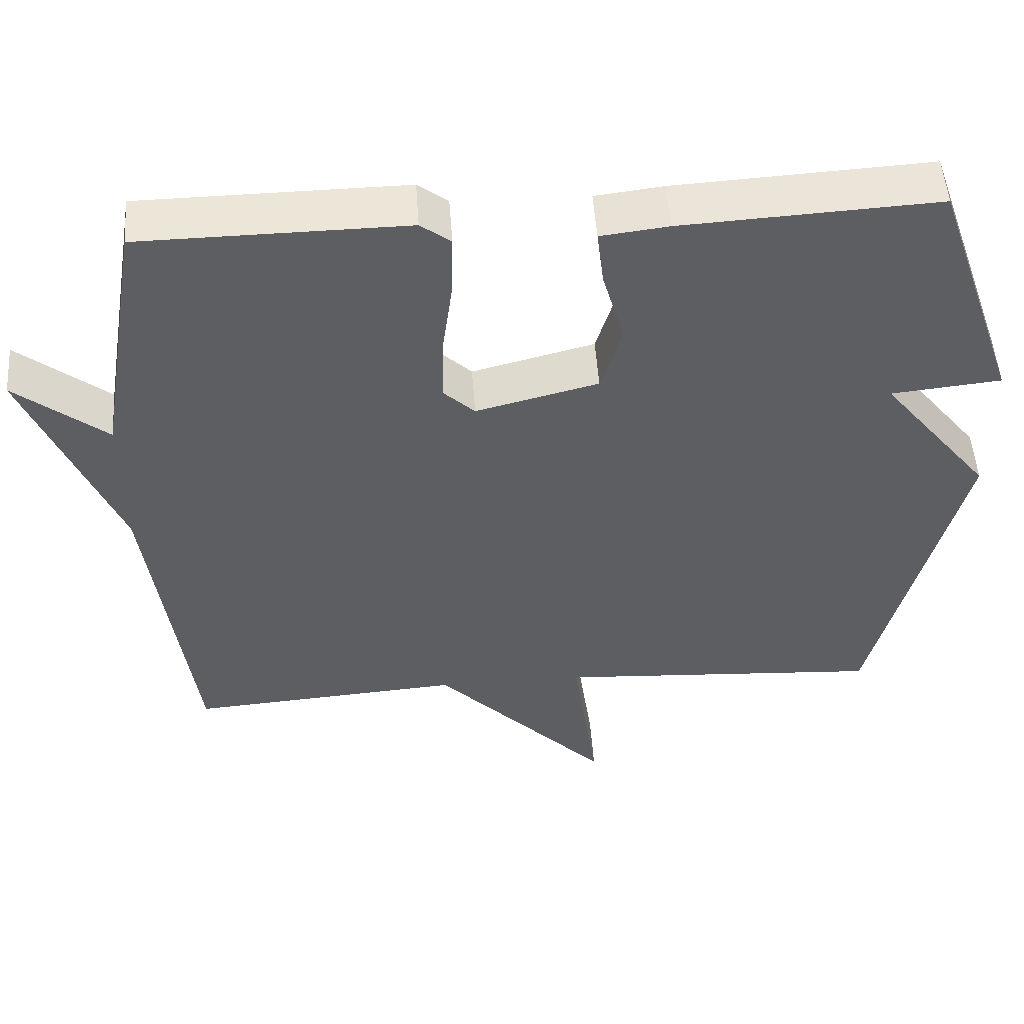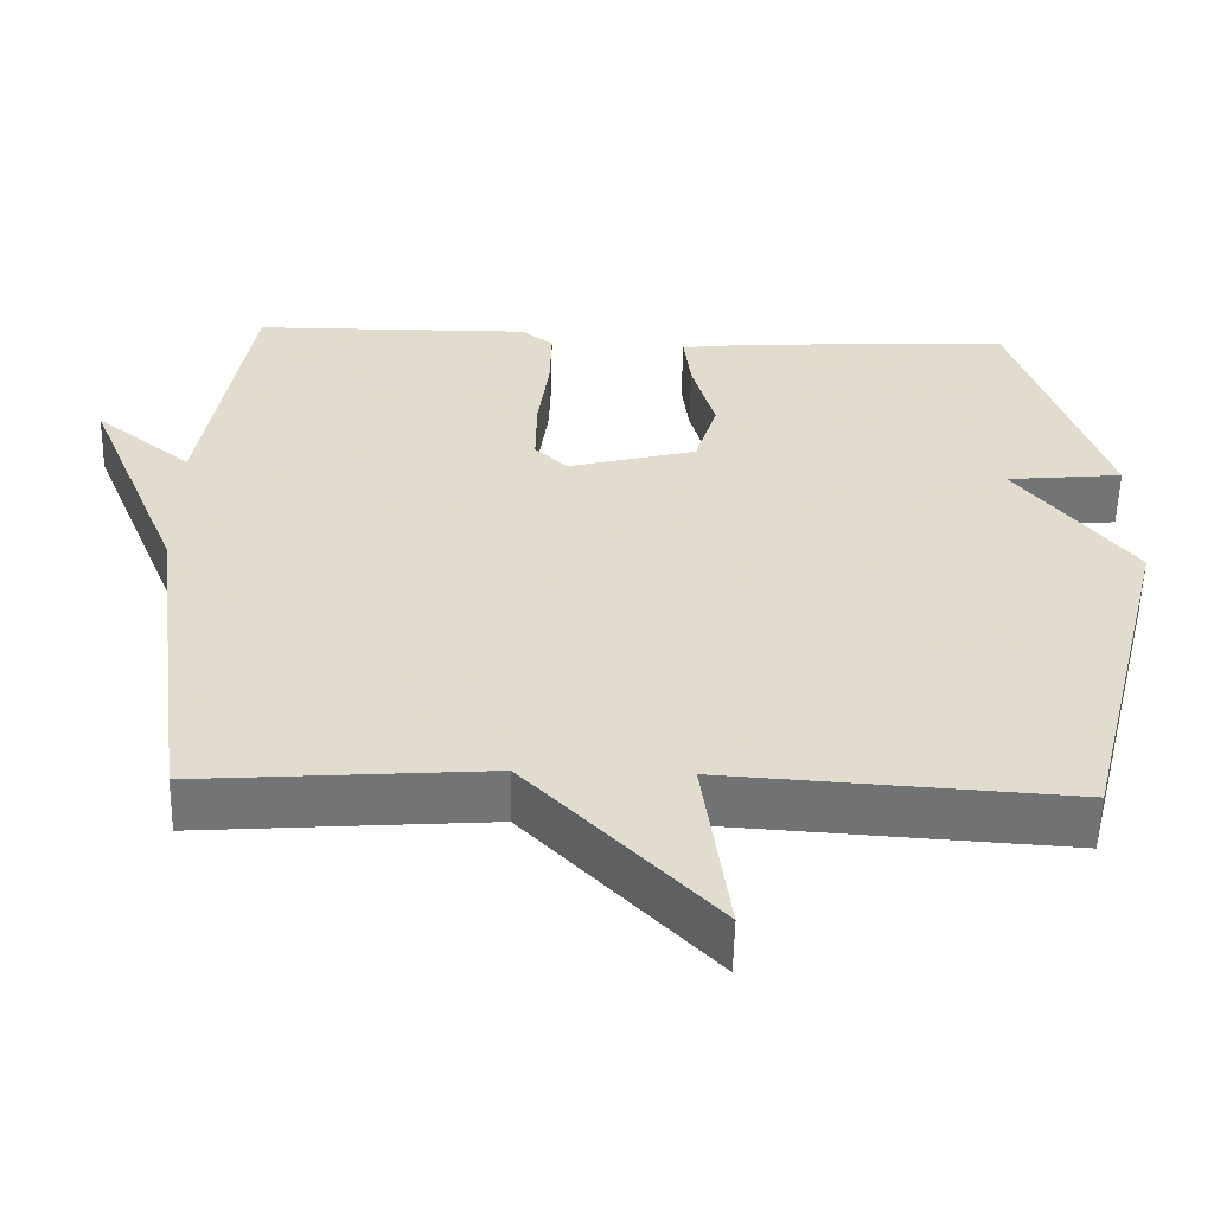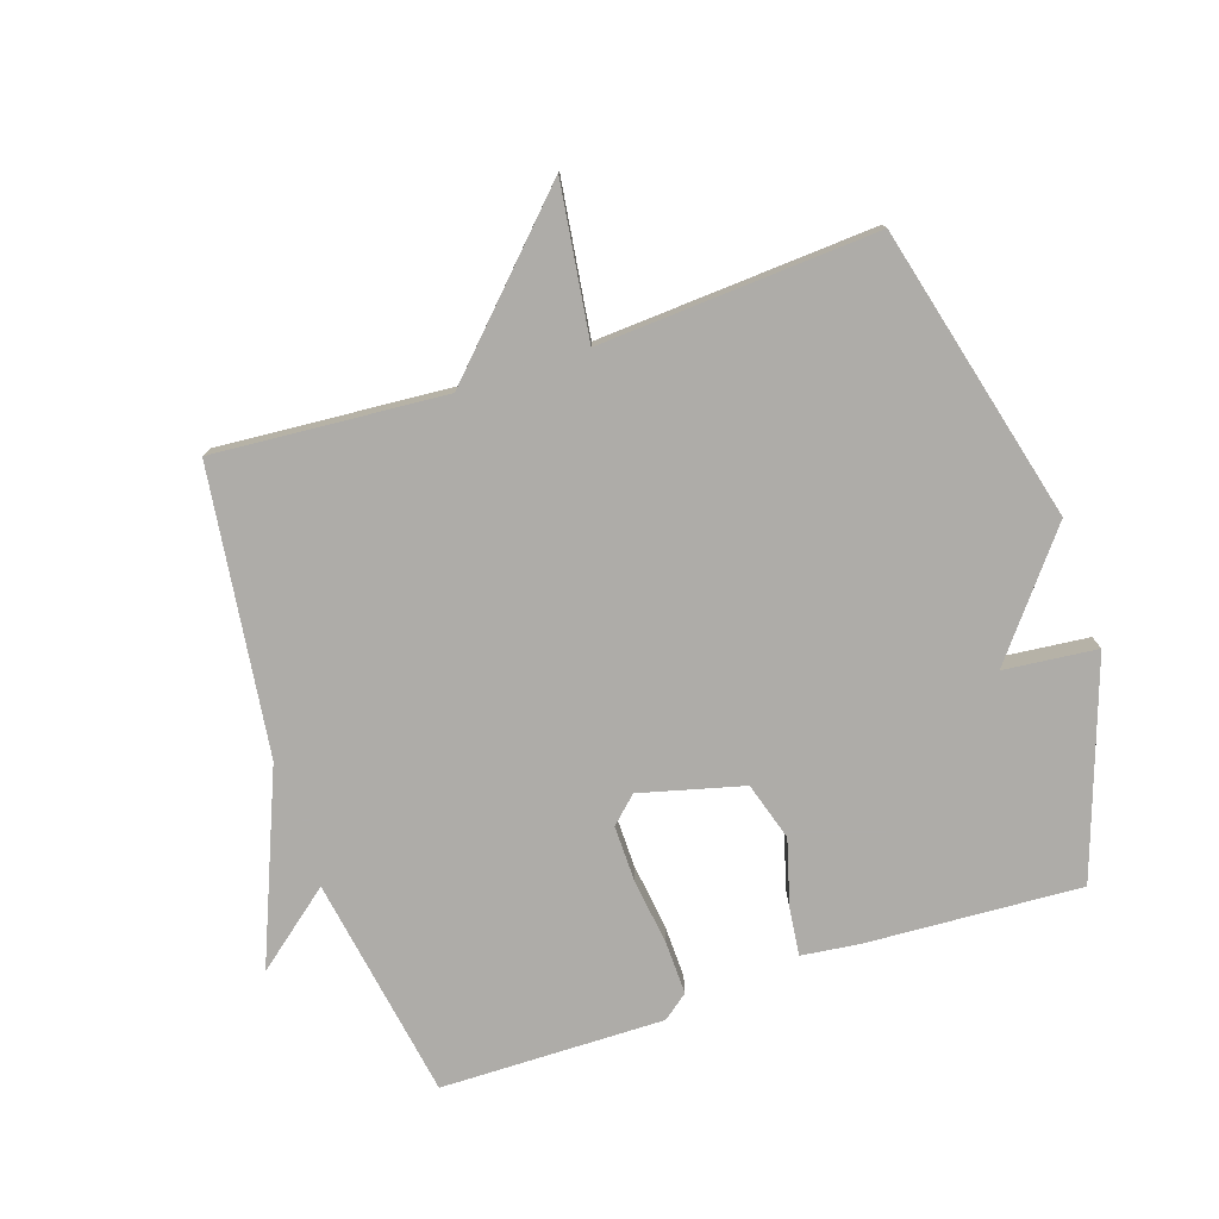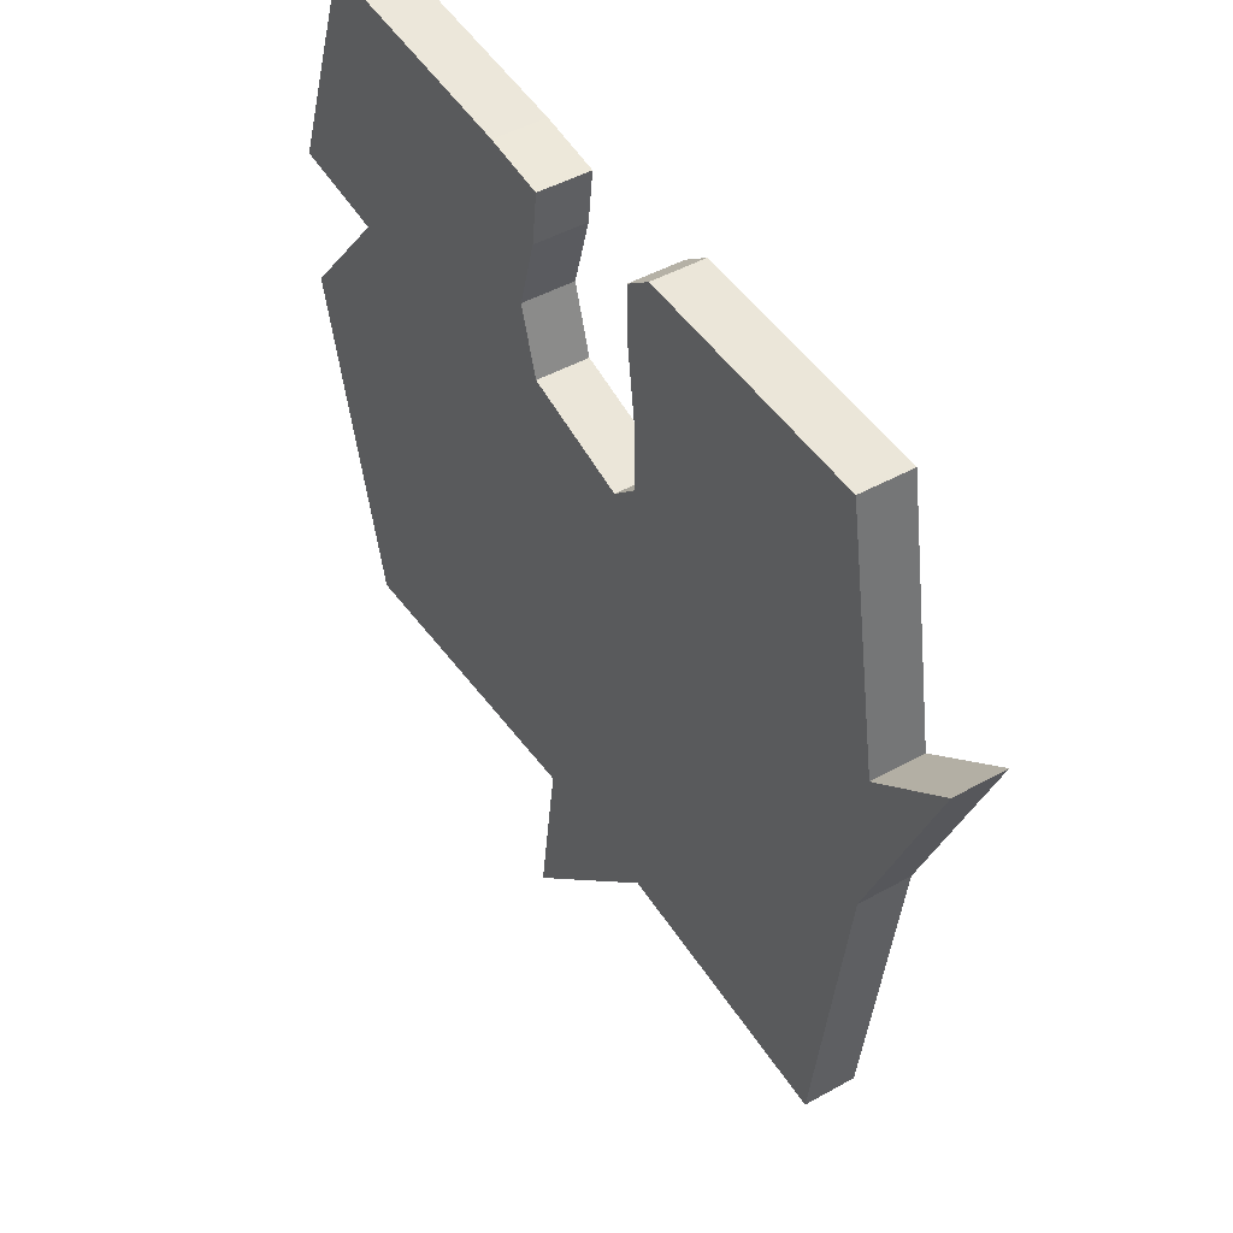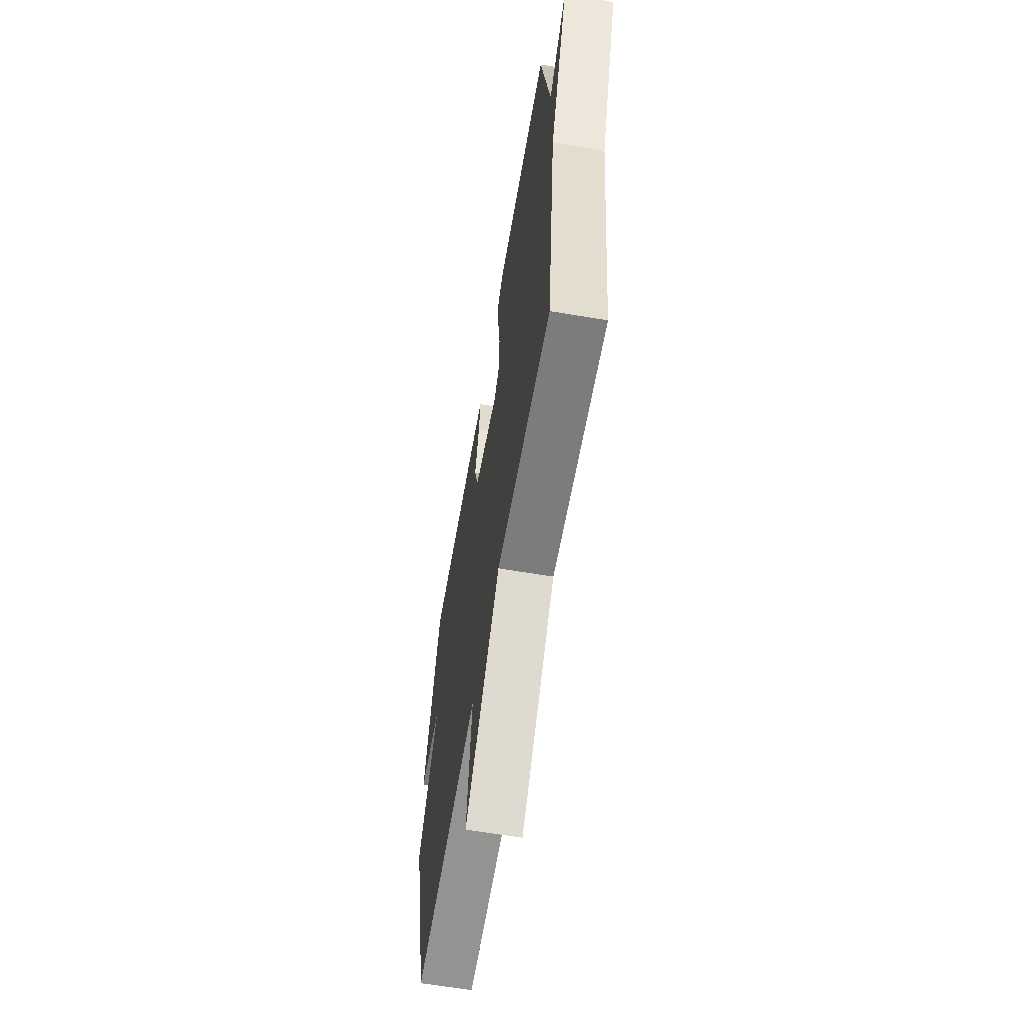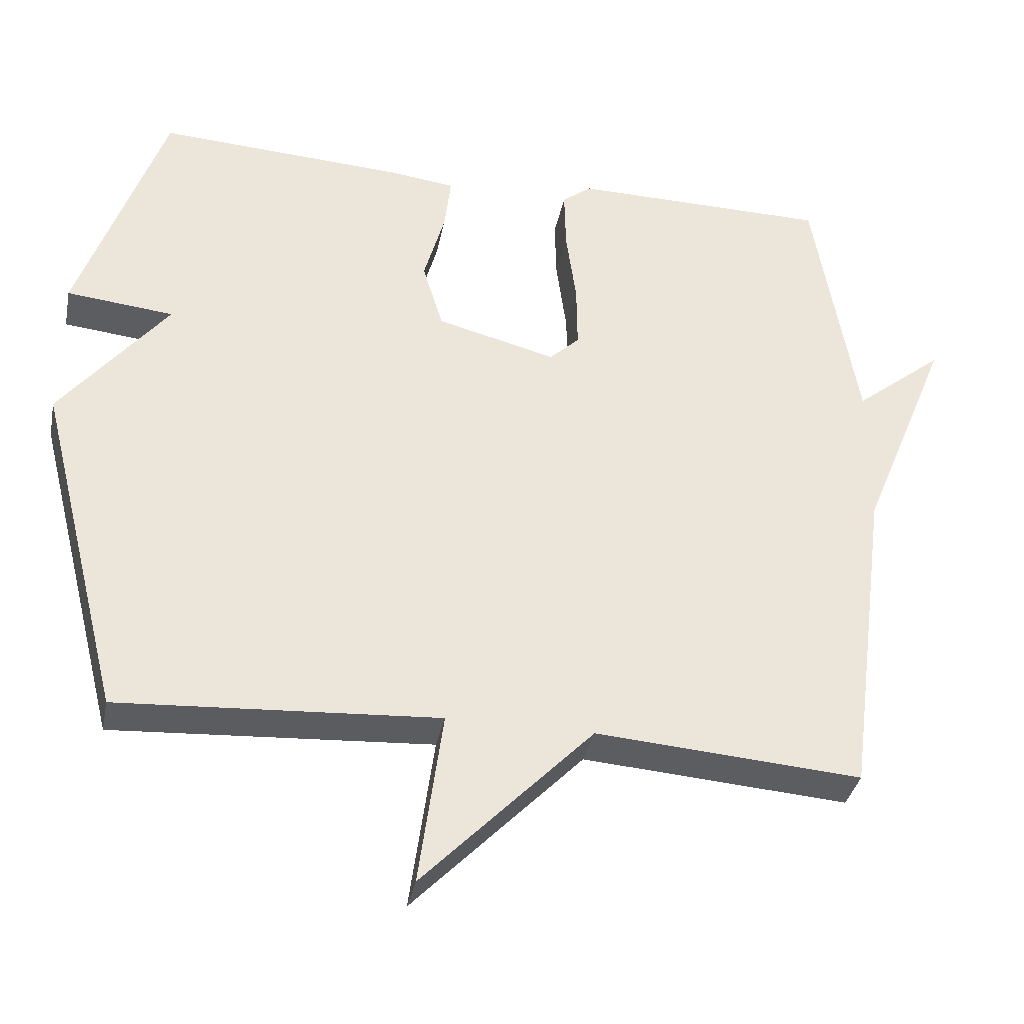
<metadata>
{"format":"obj","ext":"obj","renderer":"f3d","projection":"perspective","resolution":1024,"background":"white","views":[{"elev":51.5,"azim":176.0,"up":"+Z"},{"elev":-55.8,"azim":178.6,"up":"+Z"},{"elev":-77.0,"azim":-161.6,"up":"+Y"},{"elev":46.8,"azim":57.6,"up":"+Z"},{"elev":-63.0,"azim":80.3,"up":"+Z"},{"elev":-35.6,"azim":-11.2,"up":"+Z"}]}
</metadata>
<code>
v 0.5 0.07 -0.5
v 0.136 0.07 -0.473
v -0.097 0.07 -0.713
v -0.064 0.07 -0.473
v -0.5 0.07 -0.5
v -0.617 0.07 -0.037
v -0.47 0.07 0.148
v -0.617 0.07 0.163
v -0.5 0.07 0.5
v -0.16 0.07 0.481
v -0.07 0.07 0.47
v -0.079 0.07 0.394
v -0.108 0.07 0.291
v -0.08 0.07 0.199
v 0.083 0.07 0.157
v 0.124 0.07 0.196
v 0.123 0.07 0.285
v 0.109 0.07 0.389
v 0.107 0.07 0.473
v 0.147 0.07 0.504
v 0.5 0.07 0.5
v 0.559 0.07 0.148
v 0.681 0.07 0.246
v 0.559 0.07 -0.052
v 0.5 0 -0.5
v 0.136 0 -0.473
v -0.097 0 -0.713
v -0.064 0 -0.473
v -0.5 0 -0.5
v -0.617 0 -0.037
v -0.47 0 0.148
v -0.617 0 0.163
v -0.5 0 0.5
v -0.16 0 0.481
v -0.07 0 0.47
v -0.079 0 0.394
v -0.108 0 0.291
v -0.08 0 0.199
v 0.083 0 0.157
v 0.124 0 0.196
v 0.123 0 0.285
v 0.109 0 0.389
v 0.107 0 0.473
v 0.147 0 0.504
v 0.5 0 0.5
v 0.559 0 0.148
v 0.681 0 0.246
v 0.559 0 -0.052
f 22 23 24
f 22 24 1
f 21 22 1
f 20 21 1
f 19 20 1
f 18 19 1
f 17 18 1
f 16 17 1 2
f 2 3 4
f 16 2 4
f 15 16 4
f 5 6 7
f 4 5 7
f 15 4 7
f 14 15 7
f 7 8 9
f 14 7 9
f 13 14 9
f 11 12 13
f 10 11 13
f 9 10 13
f 48 47 46
f 25 48 46
f 25 46 45
f 25 45 44
f 25 44 43
f 25 43 42
f 25 42 41
f 26 25 41 40
f 28 27 26
f 28 26 40
f 28 40 39
f 31 30 29
f 31 29 28
f 31 28 39
f 31 39 38
f 33 32 31
f 33 31 38
f 33 38 37
f 37 36 35
f 37 35 34
f 37 34 33
f 1 25 26 2
f 2 26 27 3
f 3 27 28 4
f 4 28 29 5
f 5 29 30 6
f 6 30 31 7
f 7 31 32 8
f 8 32 33 9
f 9 33 34 10
f 10 34 35 11
f 11 35 36 12
f 12 36 37 13
f 13 37 38 14
f 14 38 39 15
f 15 39 40 16
f 16 40 41 17
f 17 41 42 18
f 18 42 43 19
f 19 43 44 20
f 20 44 45 21
f 21 45 46 22
f 22 46 47 23
f 23 47 48 24
f 24 48 25 1

</code>
